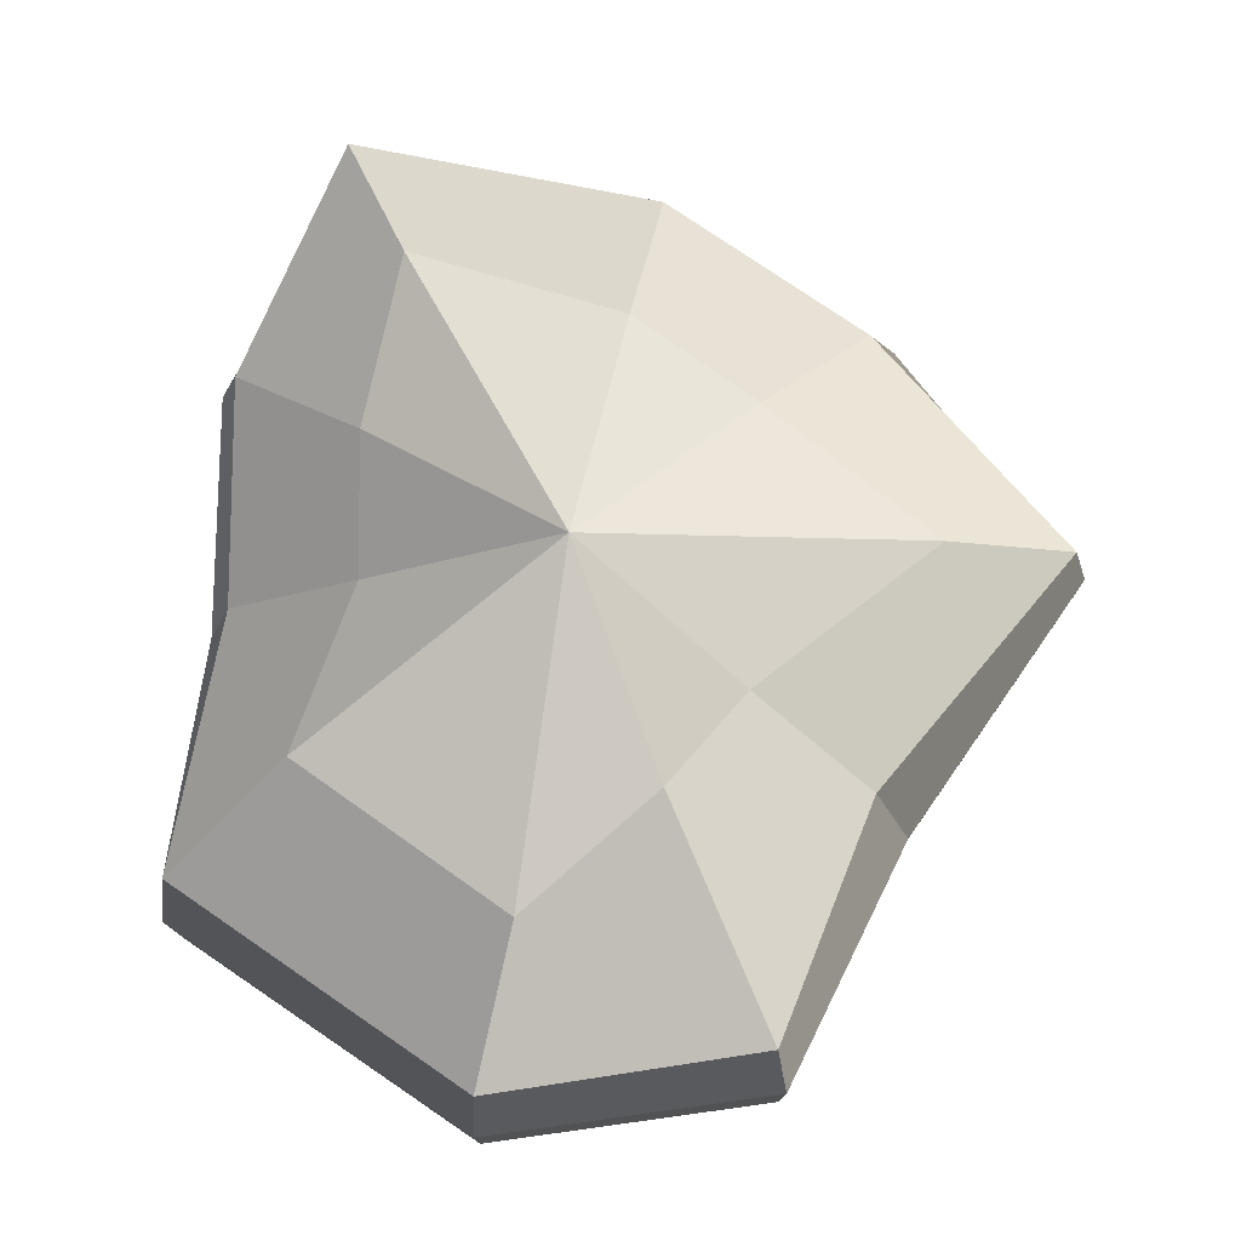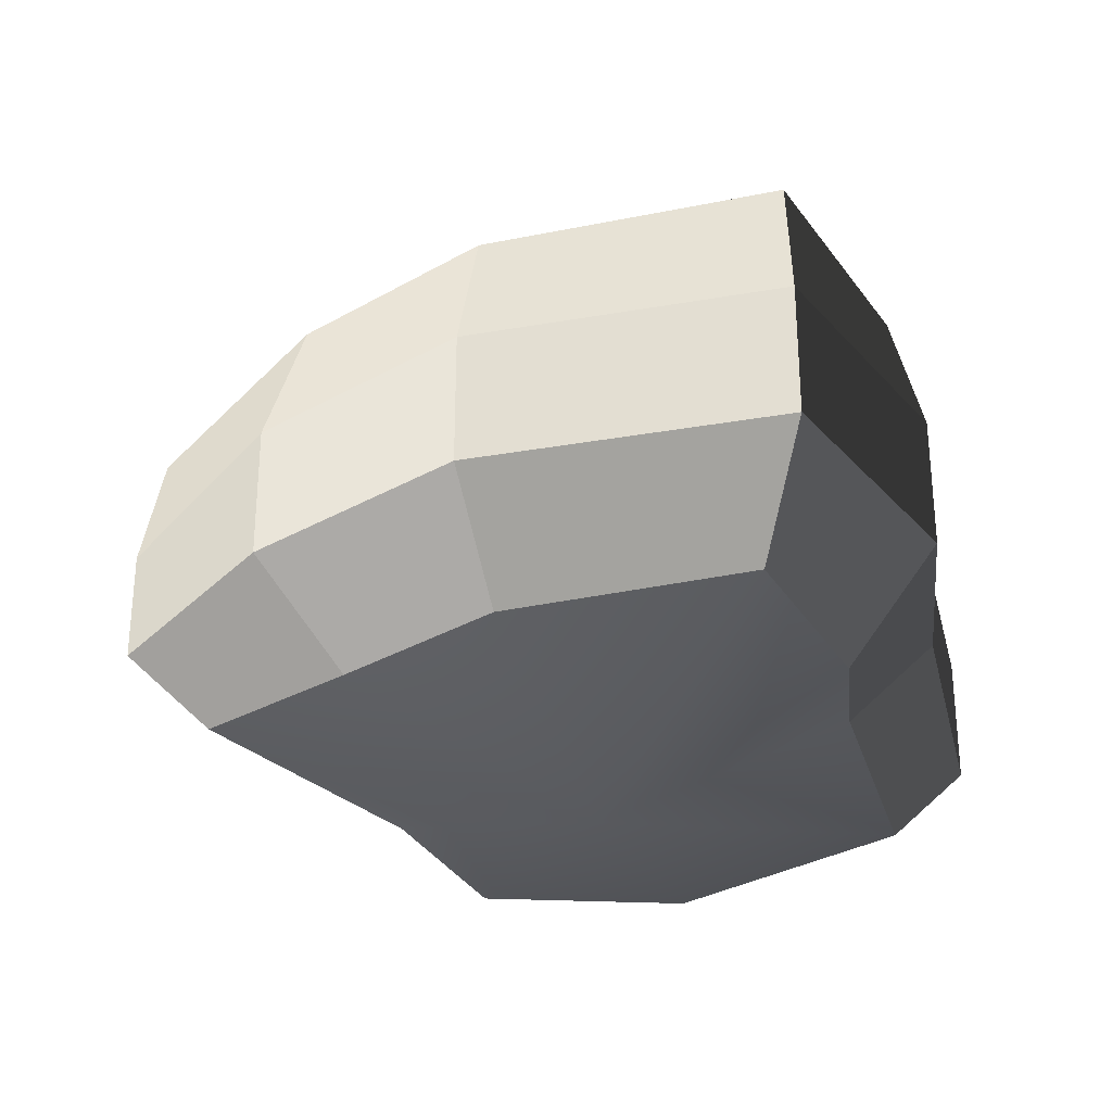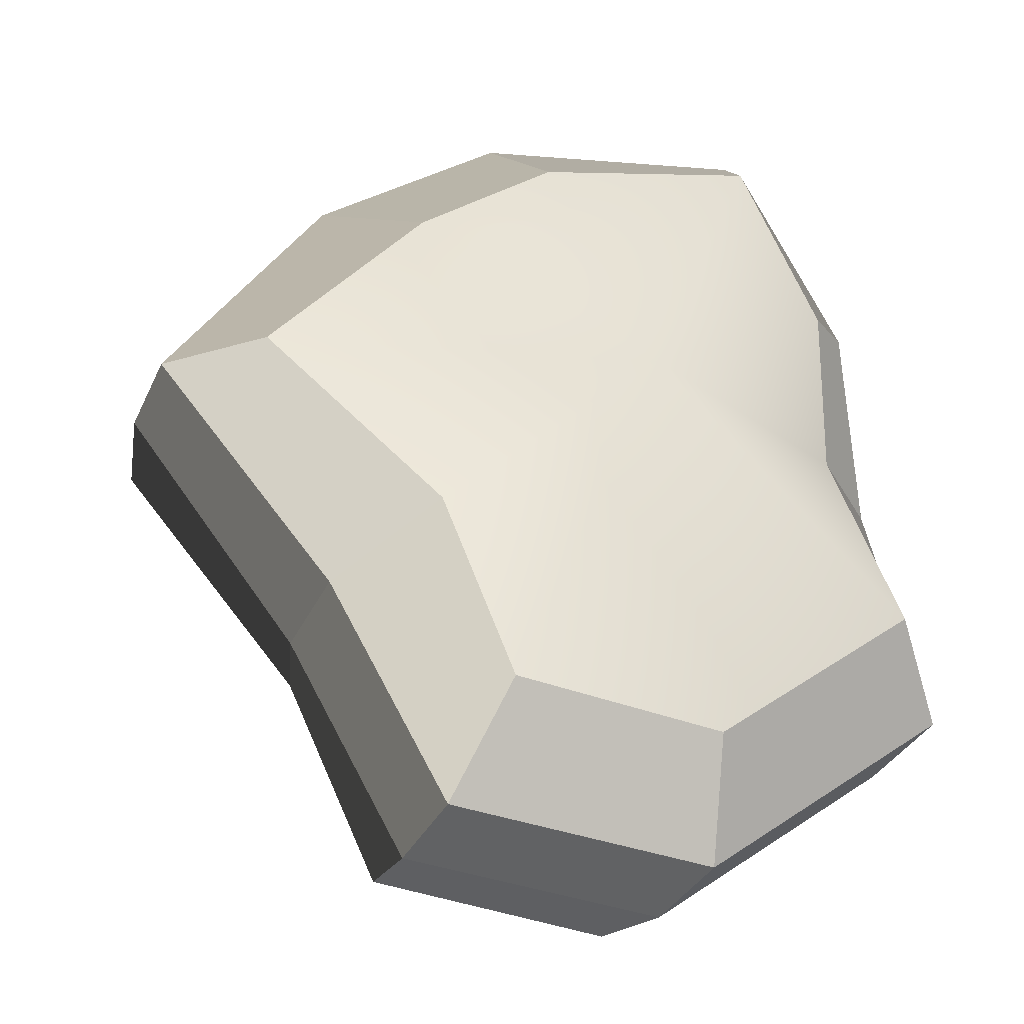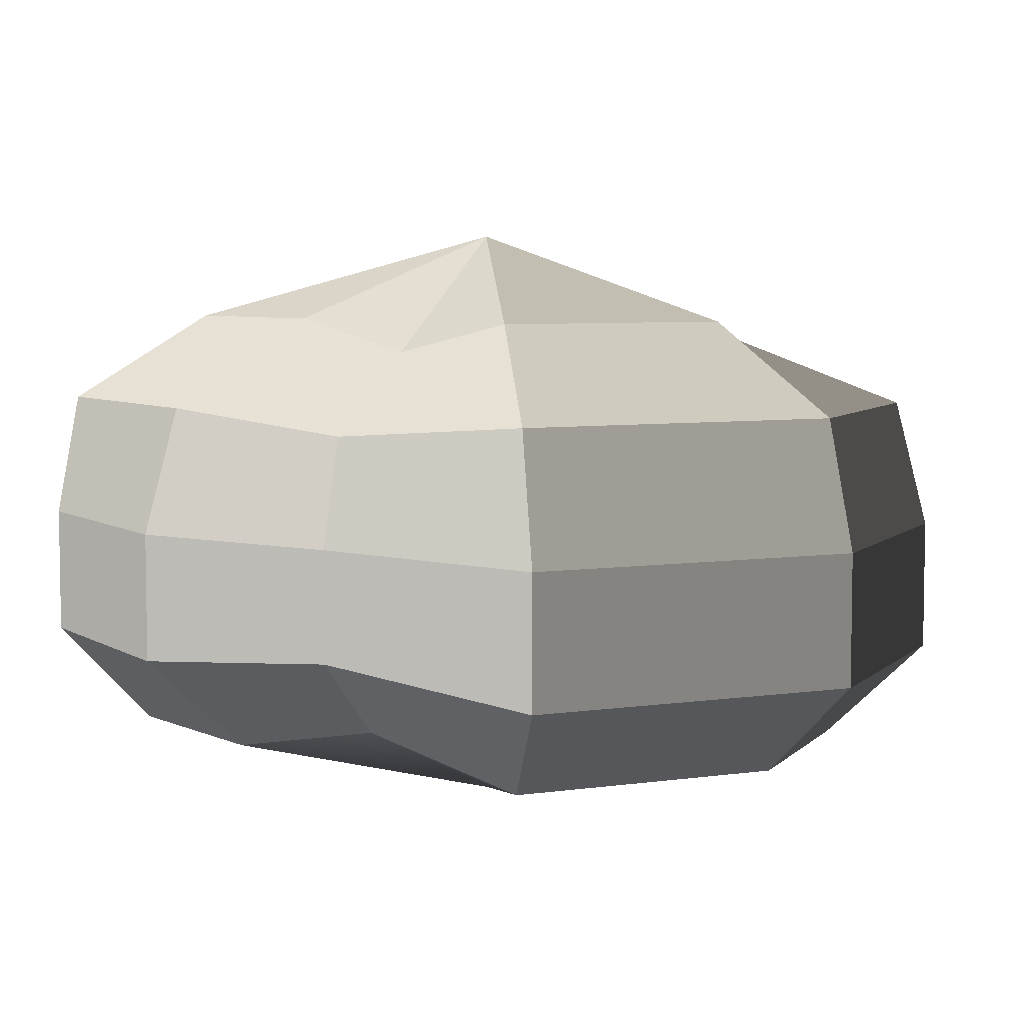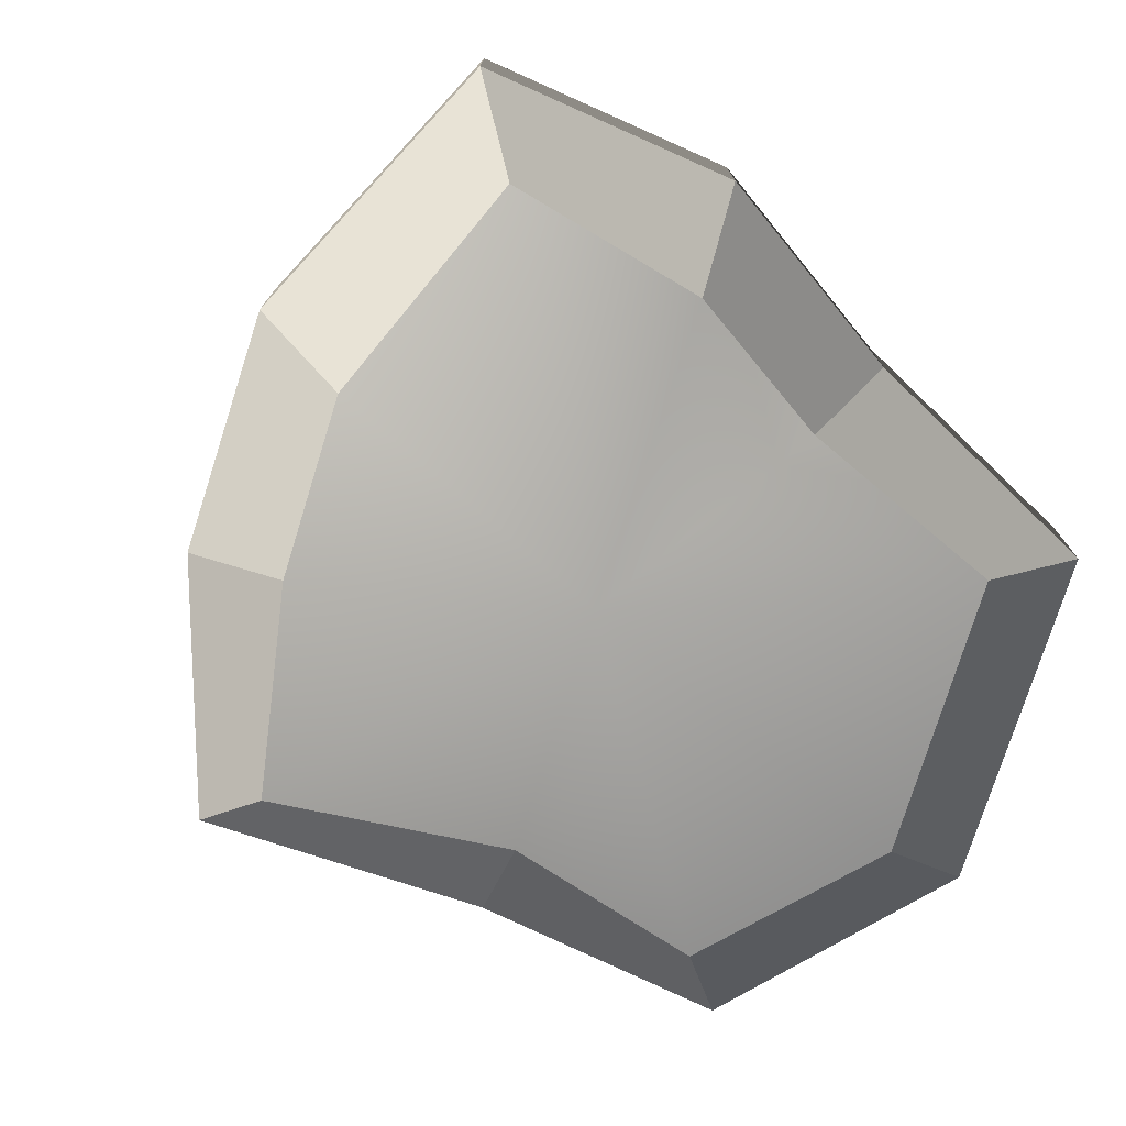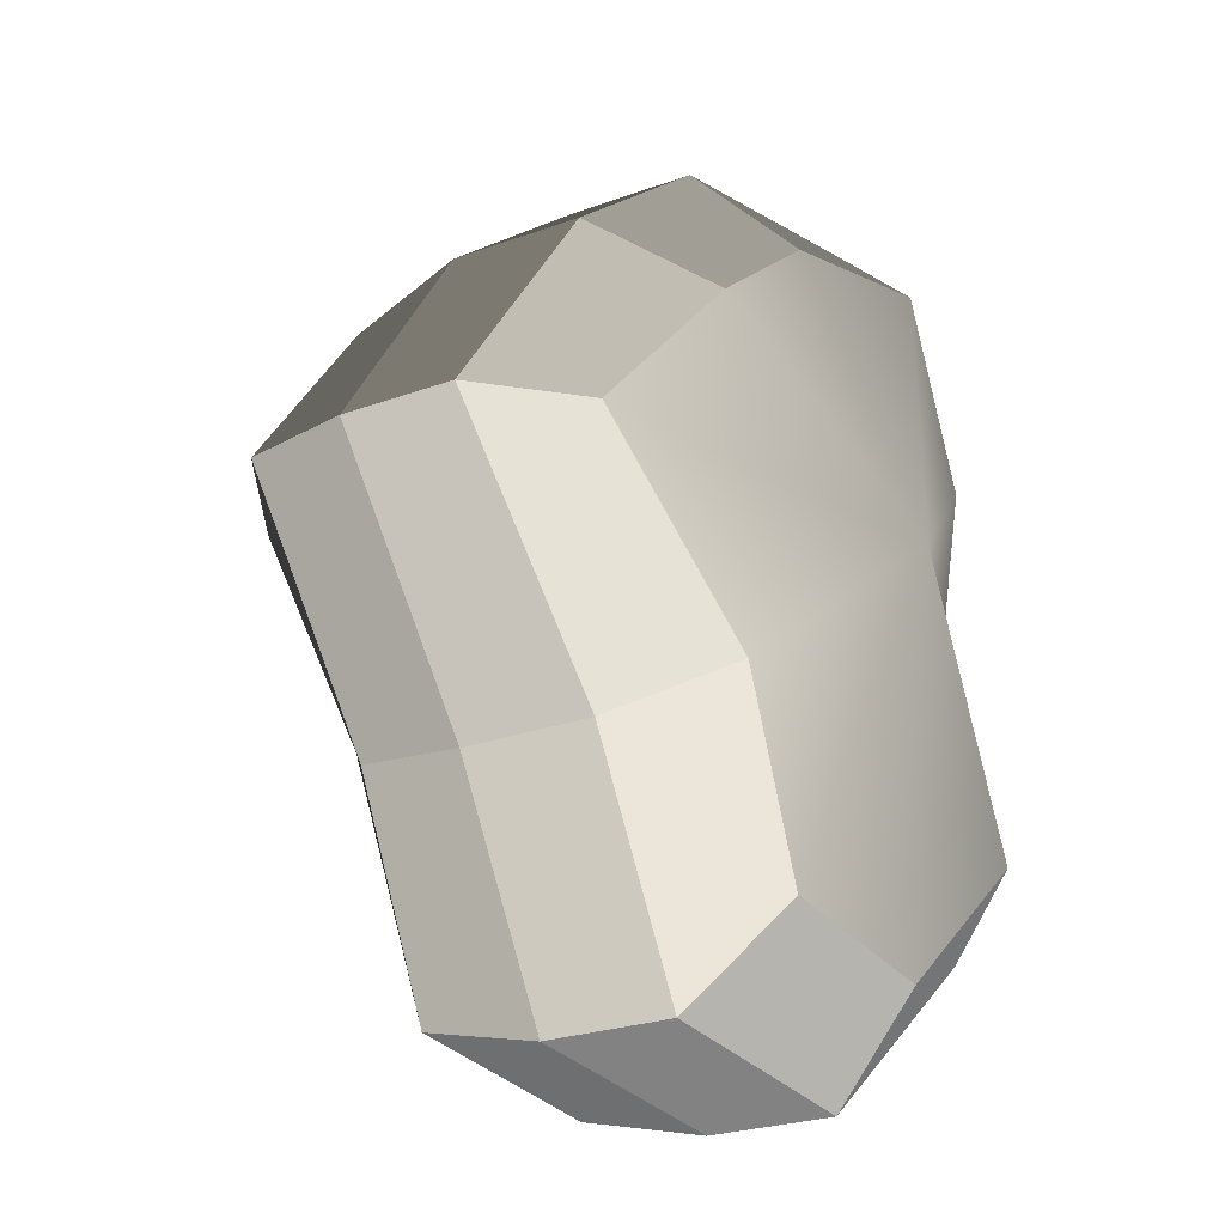
<metadata>
{"format":"obj","ext":"obj","renderer":"f3d","projection":"perspective","resolution":1024,"background":"white","views":[{"elev":77.6,"azim":176.1,"up":"+Y"},{"elev":-30.7,"azim":1.5,"up":"+Y"},{"elev":-32.7,"azim":-21.4,"up":"+Z"},{"elev":6.2,"azim":117.9,"up":"+Y"},{"elev":-76.2,"azim":34.3,"up":"+Y"},{"elev":-24.4,"azim":-58.6,"up":"+Z"}]}
</metadata>
<code>
v 0.01454 -0.02578 -0.04036
v 0.004621 -0.03398 0.001088
v 0.03878 -0.02578 -0.02106
v -0.009666 -0.02578 -0.03818
v -0.01825 -0.02578 -0.01778
v -0.03822 -0.02223 0.001088
v -0.02135 -0.02578 0.01996
v -0.0053 -0.02578 0.03272
v 0.02109 -0.02578 0.04036
v 0.0306 -0.02578 0.01996
v 0.03219 -0.02223 0.001089
v 0.03878 -0.02578 -0.02106
v 0.04796 -0.01489 -0.02773
v 0.01805 -0.01489 -0.05116
v 0.01454 -0.02578 -0.04036
v 0.01454 -0.02578 -0.04036
v 0.01805 -0.01489 -0.05116
v -0.01317 -0.01489 -0.04897
v -0.009666 -0.02578 -0.03818
v -0.009666 -0.02578 -0.03818
v -0.01317 -0.01489 -0.04897
v -0.02744 -0.01489 -0.02445
v -0.01825 -0.02578 -0.01778
v -0.01825 -0.02578 -0.01778
v -0.02744 -0.01489 -0.02445
v -0.04797 -0.01289 0.001088
v -0.03822 -0.02223 0.001088
v -0.03822 -0.02223 0.001088
v -0.04797 -0.01289 0.001088
v -0.03054 -0.01489 0.02663
v -0.02135 -0.02578 0.01996
v -0.02135 -0.02578 0.01996
v -0.03054 -0.01489 0.02663
v -0.008807 -0.01489 0.04351
v -0.0053 -0.02578 0.03272
v -0.0053 -0.02578 0.03272
v -0.008807 -0.01489 0.04351
v 0.0246 -0.01489 0.05115
v 0.02109 -0.02578 0.04036
v 0.02109 -0.02578 0.04036
v 0.0246 -0.01489 0.05115
v 0.03978 -0.01489 0.02663
v 0.0306 -0.02578 0.01996
v 0.0306 -0.02578 0.01996
v 0.03978 -0.01489 0.02663
v 0.04193 -0.01289 0.001088
v 0.03219 -0.02223 0.001089
v 0.03219 -0.02223 0.001089
v 0.04193 -0.01289 0.001088
v 0.04796 -0.01489 -0.02773
v 0.03878 -0.02578 -0.02106
v 0.04796 -0.01489 -0.02773
v 0.04796 -0.0001484 -0.02773
v 0.01805 -0.0001484 -0.05116
v 0.01805 -0.01489 -0.05116
v 0.01805 -0.01489 -0.05116
v 0.01805 -0.0001484 -0.05116
v -0.01317 -0.0001484 -0.04897
v -0.01317 -0.01489 -0.04897
v -0.01317 -0.01489 -0.04897
v -0.01317 -0.0001484 -0.04897
v -0.02744 -0.0001484 -0.02445
v -0.02744 -0.01489 -0.02445
v -0.02744 -0.01489 -0.02445
v -0.02744 -0.0001484 -0.02445
v -0.04797 -0.0002295 0.001088
v -0.04797 -0.01289 0.001088
v -0.04797 -0.01289 0.001088
v -0.04797 -0.0002295 0.001088
v -0.03054 -0.0001484 0.02663
v -0.03054 -0.01489 0.02663
v -0.03054 -0.01489 0.02663
v -0.03054 -0.0001484 0.02663
v -0.008807 -0.0001484 0.04351
v -0.008807 -0.01489 0.04351
v -0.008807 -0.01489 0.04351
v -0.008807 -0.0001484 0.04351
v 0.0246 -0.0001484 0.05115
v 0.0246 -0.01489 0.05115
v 0.0246 -0.01489 0.05115
v 0.0246 -0.0001484 0.05115
v 0.03978 -0.0001484 0.02663
v 0.03978 -0.01489 0.02663
v 0.03978 -0.01489 0.02663
v 0.03978 -0.0001484 0.02663
v 0.04193 -0.0002295 0.001088
v 0.04193 -0.01289 0.001088
v 0.04193 -0.01289 0.001088
v 0.04193 -0.0002295 0.001088
v 0.04796 -0.0001484 -0.02773
v 0.04796 -0.01489 -0.02773
v 0.04796 -0.0001484 -0.02773
v 0.04569 0.01428 -0.0254
v 0.01714 0.01428 -0.04799
v 0.01805 -0.0001484 -0.05116
v 0.01805 -0.0001484 -0.05116
v 0.01714 0.01428 -0.04799
v -0.01183 0.01428 -0.0456
v -0.01317 -0.0001484 -0.04897
v -0.01317 -0.0001484 -0.04897
v -0.01183 0.01428 -0.0456
v -0.02321 0.01428 -0.02181
v -0.02744 -0.0001484 -0.02445
v -0.02744 -0.0001484 -0.02445
v -0.02321 0.01428 -0.02181
v -0.04531 0.01197 0.001194
v -0.04797 -0.0002295 0.001088
v -0.04797 -0.0002295 0.001088
v -0.04531 0.01197 0.001194
v -0.02661 0.01428 0.0242
v -0.03054 -0.0001484 0.02663
v -0.03054 -0.0001484 0.02663
v -0.02661 0.01428 0.0242
v -0.007045 0.01428 0.03961
v -0.008807 -0.0001484 0.04351
v -0.008807 -0.0001484 0.04351
v -0.007045 0.01428 0.03961
v 0.02432 0.01428 0.04799
v 0.0246 -0.0001484 0.05115
v 0.0246 -0.0001484 0.05115
v 0.02432 0.01428 0.04799
v 0.03671 0.01428 0.0242
v 0.03978 -0.0001484 0.02663
v 0.03978 -0.0001484 0.02663
v 0.03671 0.01428 0.0242
v 0.03865 0.01197 0.001194
v 0.04193 -0.0002295 0.001088
v 0.04193 -0.0002295 0.001088
v 0.03865 0.01197 0.001194
v 0.04569 0.01428 -0.0254
v 0.04796 -0.0001484 -0.02773
v 0.04569 0.01428 -0.0254
v 0.03225 0.02437 -0.01615
v 0.01203 0.02437 -0.03257
v 0.01714 0.01428 -0.04799
v 0.01714 0.01428 -0.04799
v 0.01203 0.02437 -0.03257
v -0.002595 0.02437 -0.0214
v -0.01183 0.01428 -0.0456
v -0.01183 0.01428 -0.0456
v -0.002595 0.02437 -0.0214
v -0.01126 0.02437 -0.0128
v -0.02321 0.01428 -0.02181
v -0.02321 0.01428 -0.02181
v -0.01126 0.02437 -0.0128
v -0.03125 0.02075 0.001115
v -0.04531 0.01197 0.001194
v -0.04531 0.01197 0.001194
v -0.03125 0.02075 0.001115
v -0.01443 0.02437 0.01503
v -0.02661 0.01428 0.0242
v -0.02661 0.01428 0.0242
v -0.01443 0.02437 0.01503
v -0.002595 0.02437 0.02474
v -0.007045 0.01428 0.03961
v -0.007045 0.01428 0.03961
v -0.002595 0.02437 0.02474
v 0.01874 0.02437 0.03257
v 0.02432 0.01428 0.04799
v 0.02432 0.01428 0.04799
v 0.01874 0.02437 0.03257
v 0.02387 0.02437 0.01503
v 0.03671 0.01428 0.0242
v 0.03671 0.01428 0.0242
v 0.02387 0.02437 0.01503
v 0.02504 0.02075 0.001115
v 0.03865 0.01197 0.001194
v 0.03865 0.01197 0.001194
v 0.02504 0.02075 0.001115
v 0.03225 0.02437 -0.01615
v 0.04569 0.01428 -0.0254
v 0.03225 0.02437 -0.01615
v 0.004621 0.03398 0.001088
v 0.01203 0.02437 -0.03257
v 0.01203 0.02437 -0.03257
v 0.004621 0.03398 0.001088
v -0.002595 0.02437 -0.0214
v -0.002595 0.02437 -0.0214
v 0.004621 0.03398 0.001088
v -0.01126 0.02437 -0.0128
v -0.01126 0.02437 -0.0128
v 0.004621 0.03398 0.001088
v -0.03125 0.02075 0.001115
v -0.03125 0.02075 0.001115
v 0.004621 0.03398 0.001088
v -0.01443 0.02437 0.01503
v -0.01443 0.02437 0.01503
v 0.004621 0.03398 0.001088
v -0.002595 0.02437 0.02474
v -0.002595 0.02437 0.02474
v 0.004621 0.03398 0.001088
v 0.01874 0.02437 0.03257
v 0.01874 0.02437 0.03257
v 0.004621 0.03398 0.001088
v 0.02387 0.02437 0.01503
v 0.02387 0.02437 0.01503
v 0.004621 0.03398 0.001088
v 0.02504 0.02075 0.001115
v 0.02504 0.02075 0.001115
v 0.004621 0.03398 0.001088
v 0.03225 0.02437 -0.01615
g pCylinder8_23_3378_161
f 1 3 2
f 4 1 2
f 5 4 2
f 6 5 2
f 7 6 2
f 8 7 2
f 9 8 2
f 10 9 2
f 11 10 2
f 3 11 2
f 12 14 13
f 12 15 14
f 16 18 17
f 16 19 18
f 20 22 21
f 20 23 22
f 24 26 25
f 24 27 26
f 28 30 29
f 28 31 30
f 32 34 33
f 32 35 34
f 36 38 37
f 36 39 38
f 40 42 41
f 40 43 42
f 44 46 45
f 44 47 46
f 48 50 49
f 48 51 50
f 52 54 53
f 52 55 54
f 56 58 57
f 56 59 58
f 60 62 61
f 60 63 62
f 64 66 65
f 64 67 66
f 68 70 69
f 68 71 70
f 72 74 73
f 72 75 74
f 76 78 77
f 76 79 78
f 80 82 81
f 80 83 82
f 84 86 85
f 84 87 86
f 88 90 89
f 88 91 90
f 92 94 93
f 92 95 94
f 96 98 97
f 96 99 98
f 100 102 101
f 100 103 102
f 104 106 105
f 104 107 106
f 108 110 109
f 108 111 110
f 112 114 113
f 112 115 114
f 116 118 117
f 116 119 118
f 120 122 121
f 120 123 122
f 124 126 125
f 124 127 126
f 128 130 129
f 128 131 130
f 132 134 133
f 132 135 134
f 136 138 137
f 136 139 138
f 140 142 141
f 140 143 142
f 144 146 145
f 144 147 146
f 148 150 149
f 148 151 150
f 152 154 153
f 152 155 154
f 156 158 157
f 156 159 158
f 160 162 161
f 160 163 162
f 164 166 165
f 164 167 166
f 168 170 169
f 168 171 170
f 172 174 173
f 175 177 176
f 178 180 179
f 181 183 182
f 184 186 185
f 187 189 188
f 190 192 191
f 193 195 194
f 196 198 197
f 199 201 200

</code>
